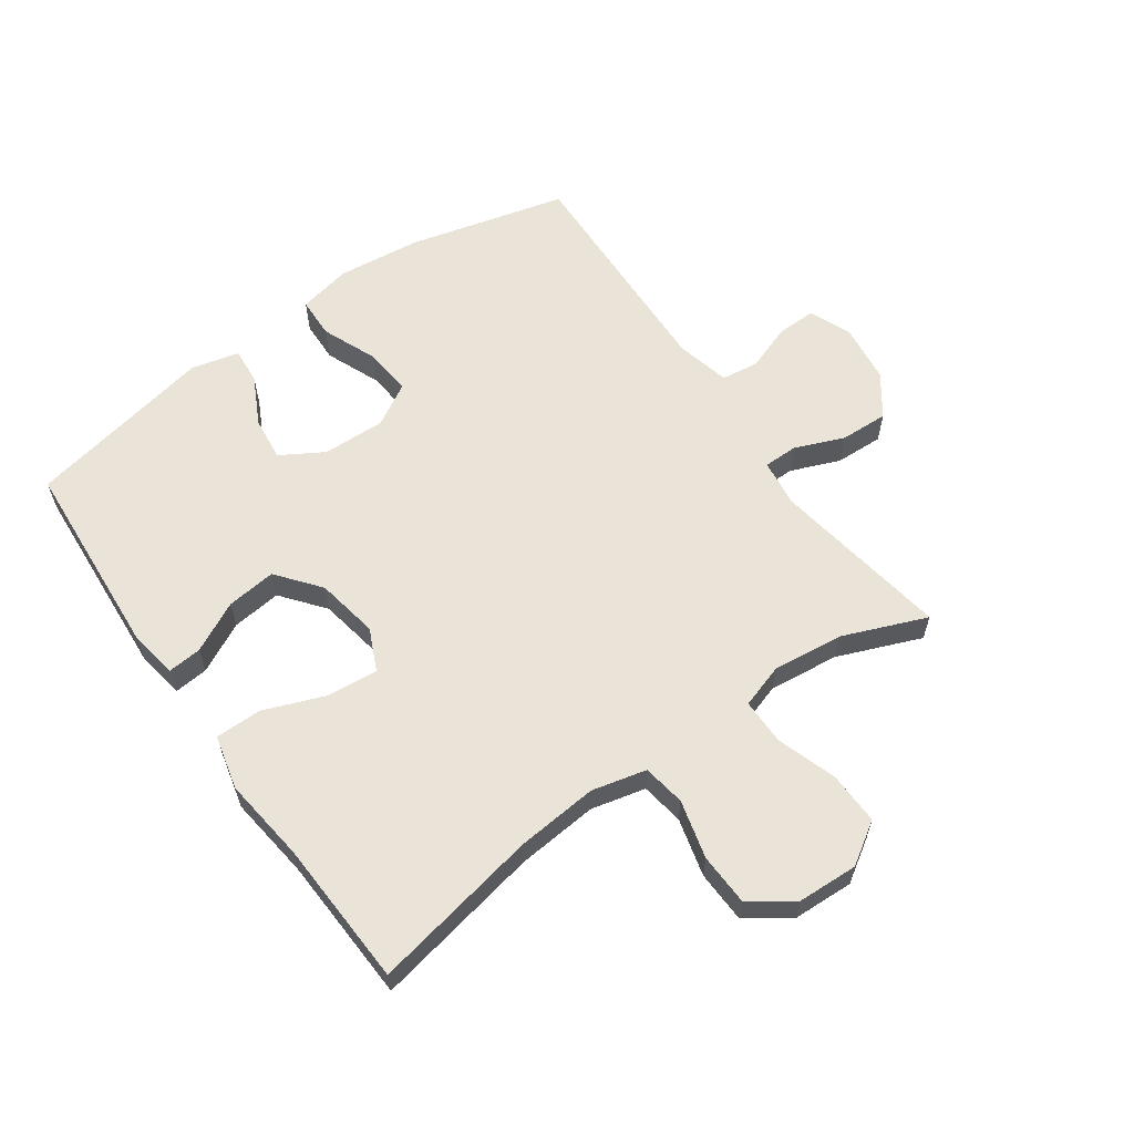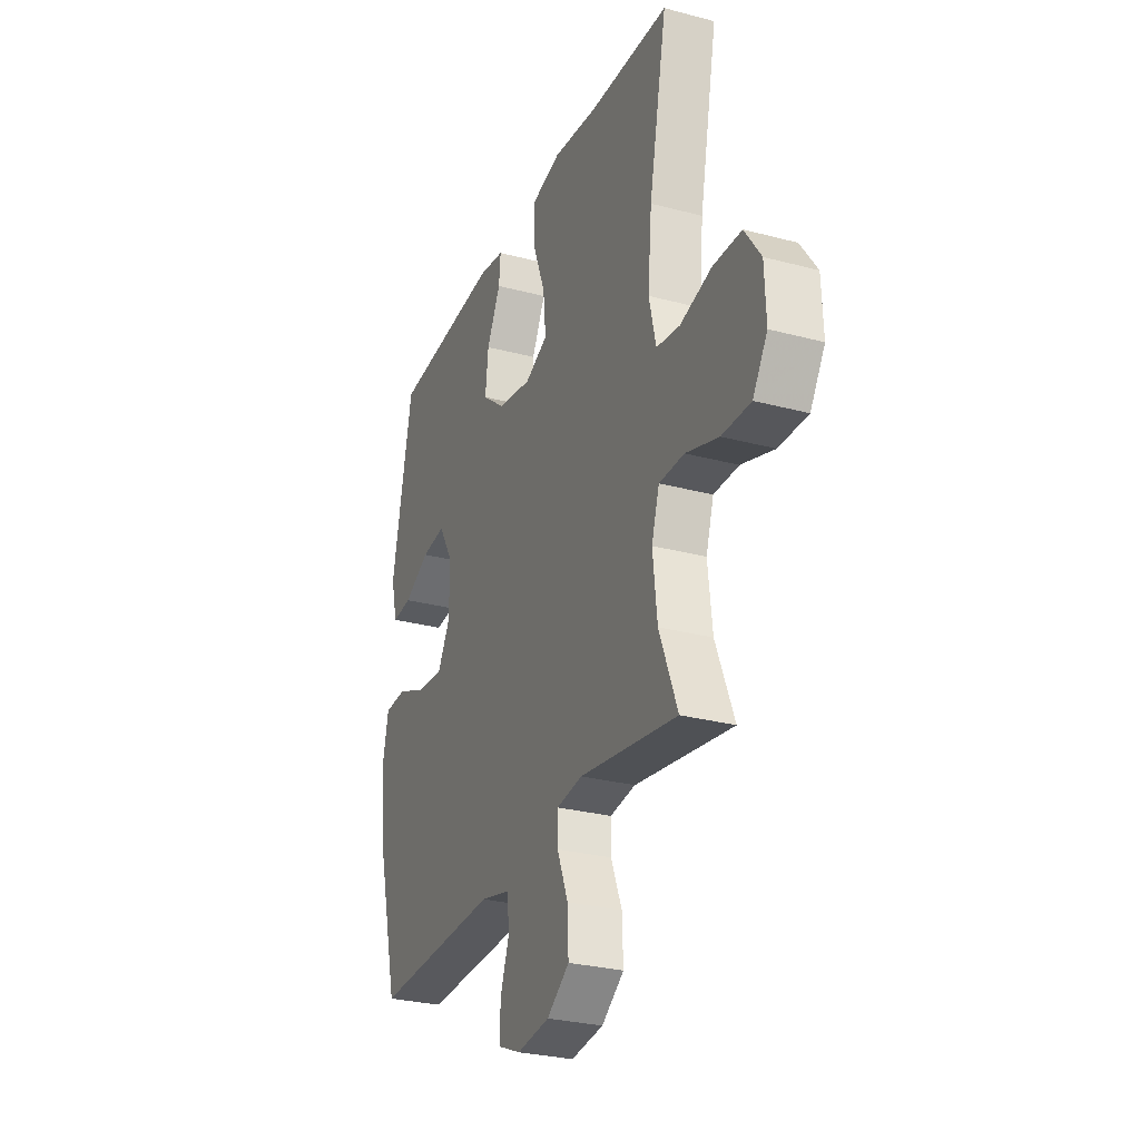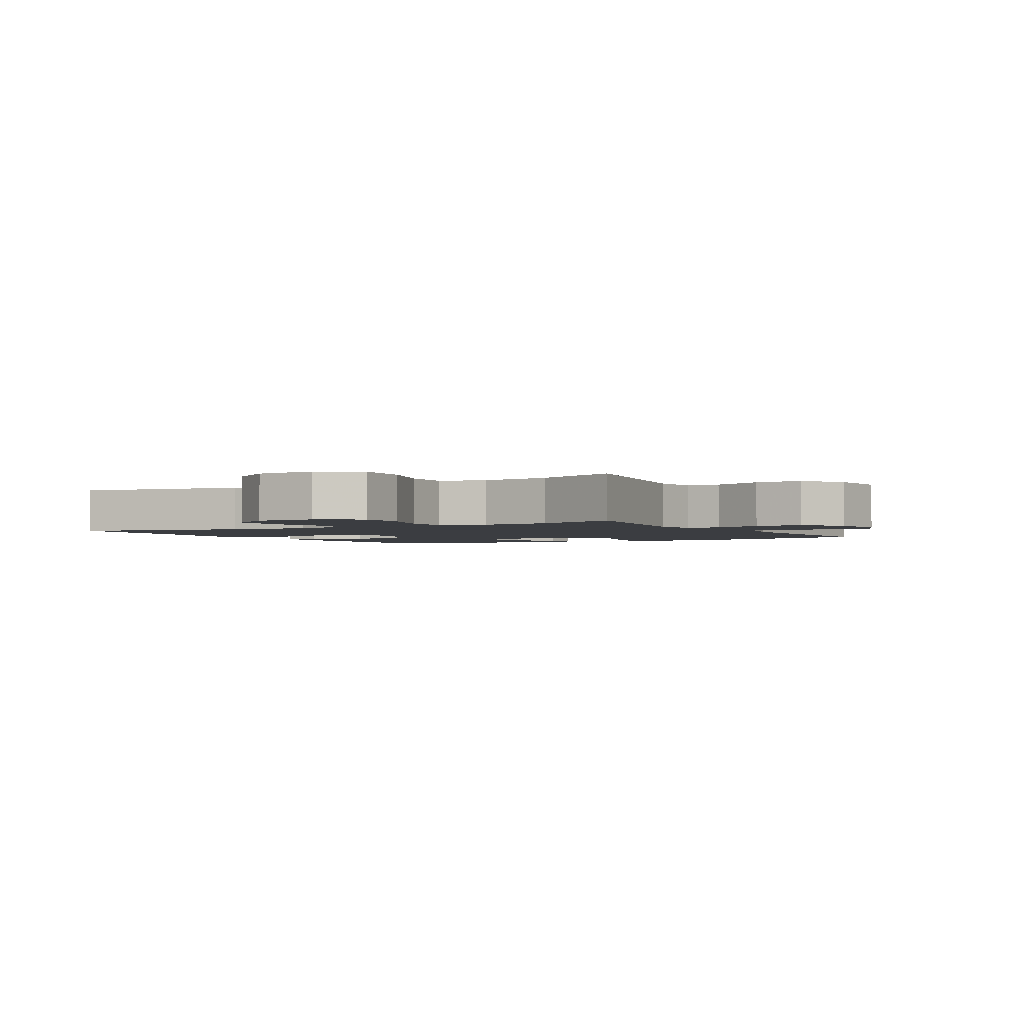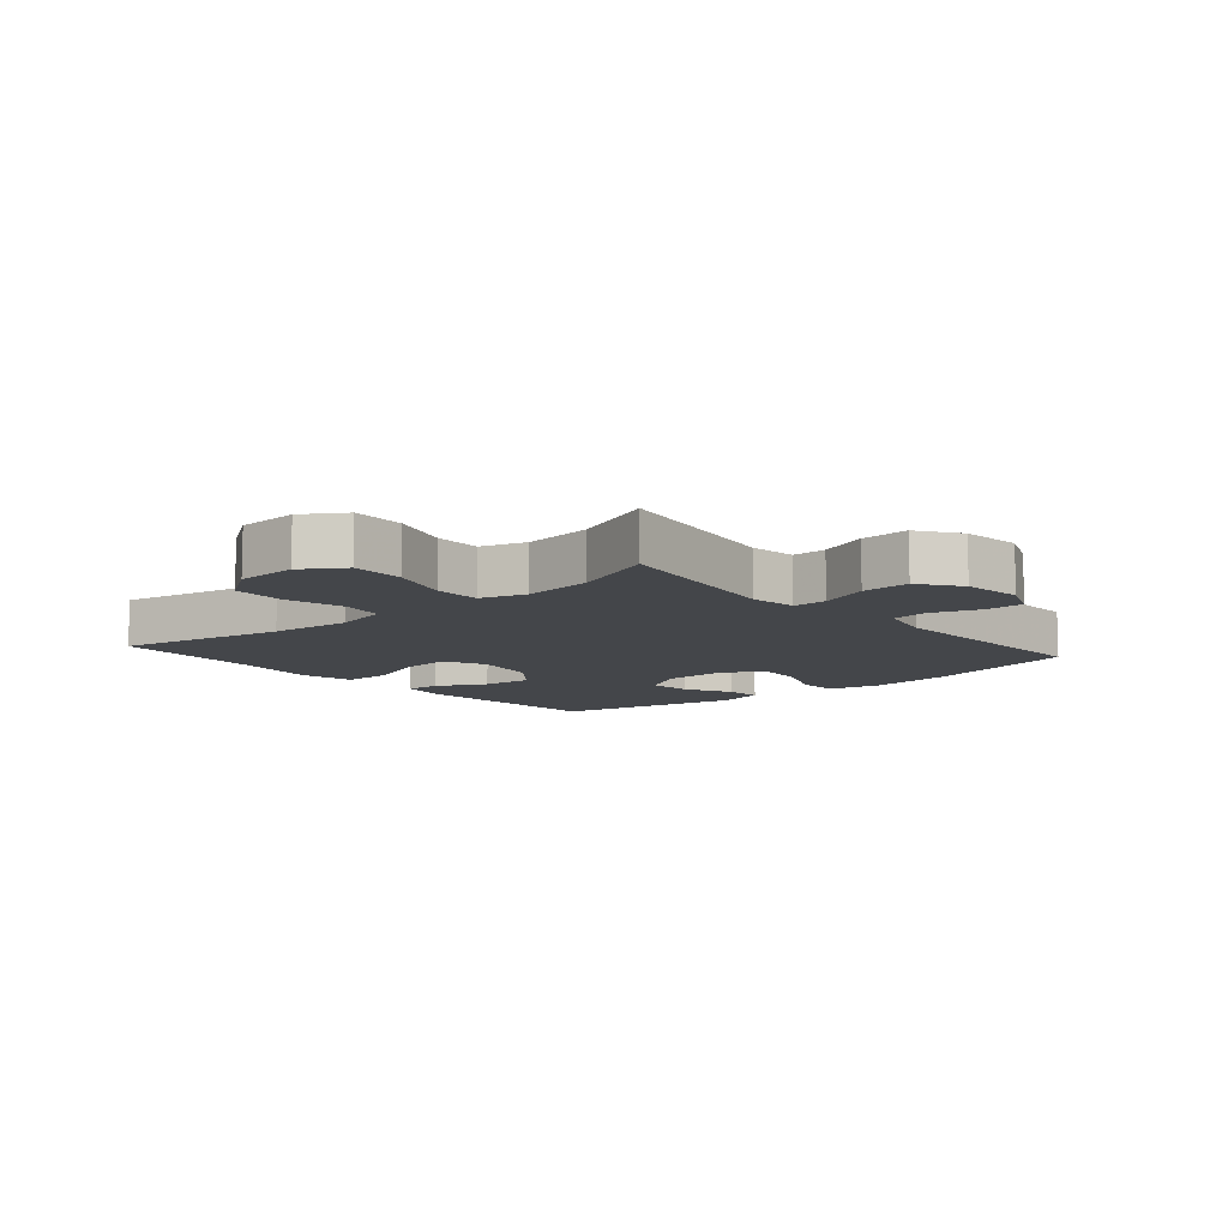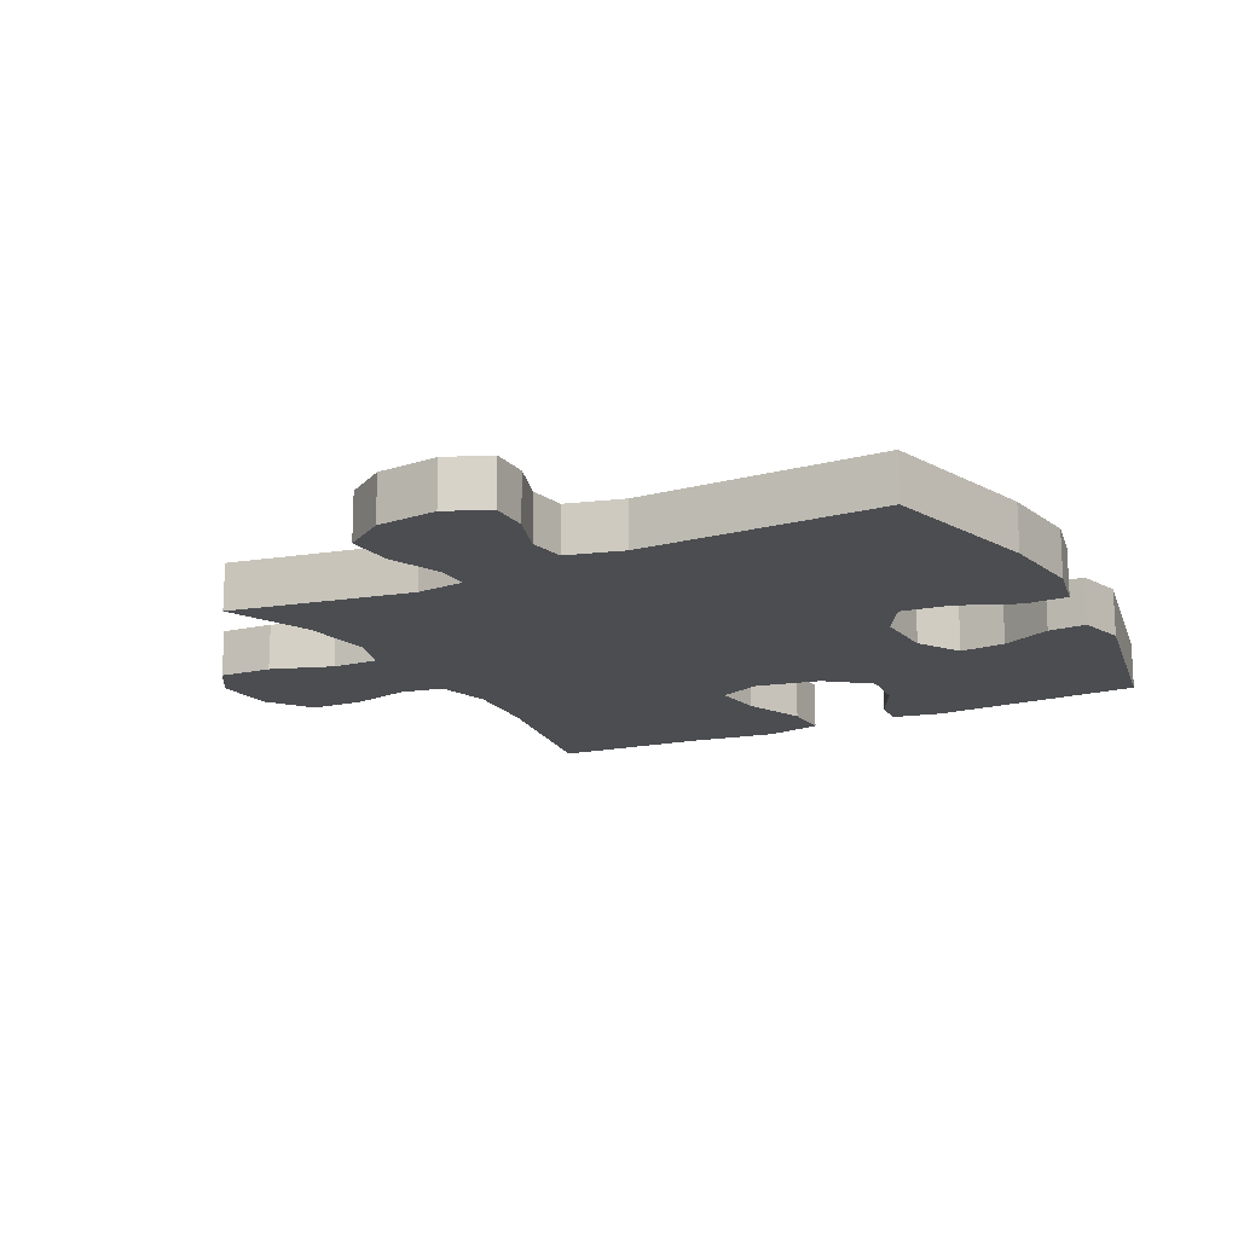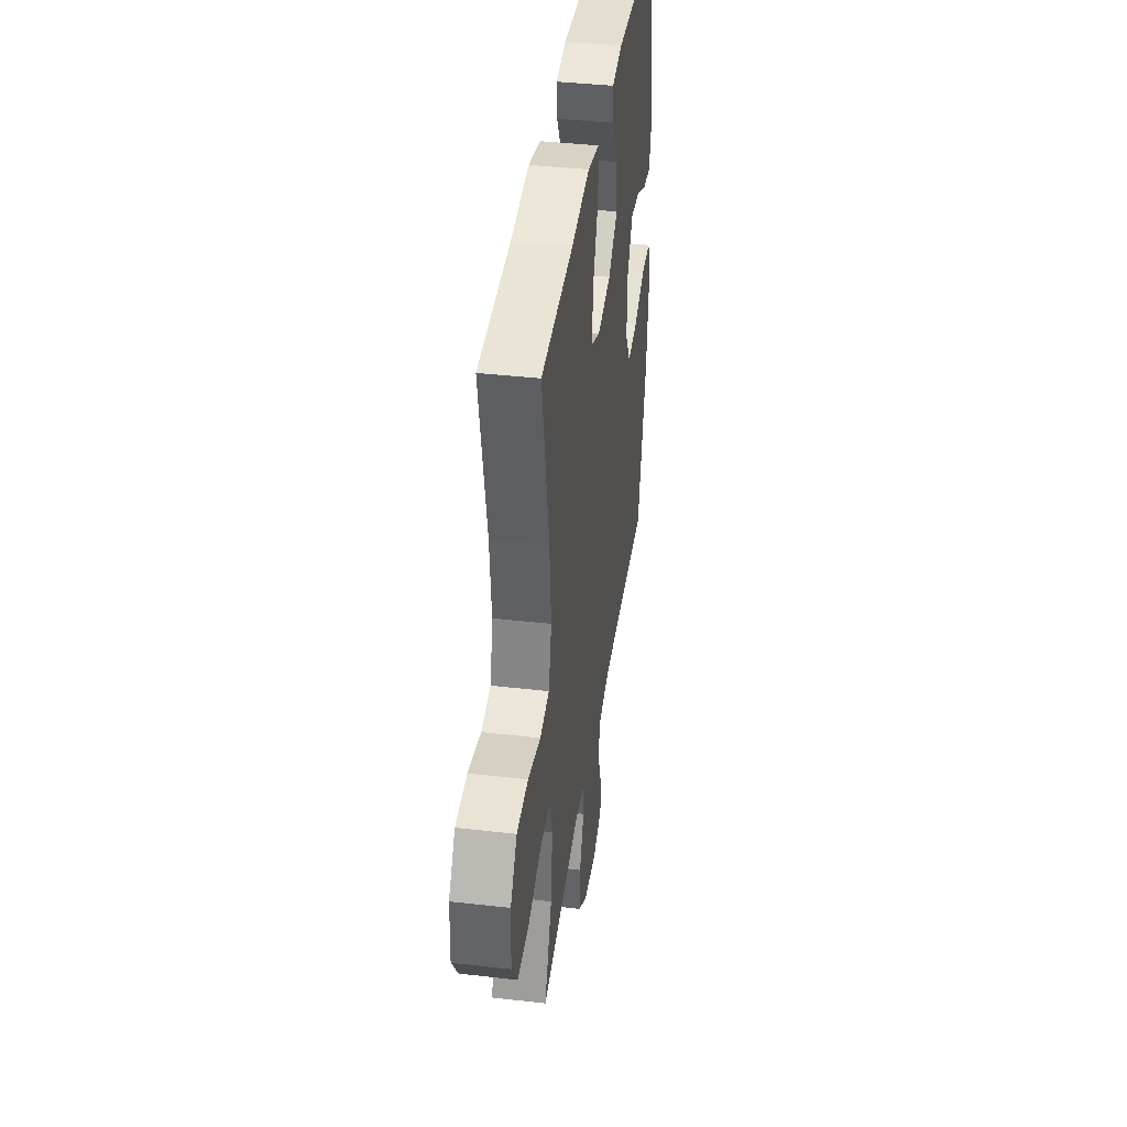
<metadata>
{"format":"obj","ext":"obj","renderer":"f3d","projection":"perspective","resolution":1024,"background":"white","views":[{"elev":60.8,"azim":54.8,"up":"+Y"},{"elev":-28.4,"azim":68.2,"up":"+Z"},{"elev":-2.3,"azim":119.6,"up":"+Y"},{"elev":-9.7,"azim":130.7,"up":"+Y"},{"elev":-16.0,"azim":-152.5,"up":"+Y"},{"elev":40.1,"azim":98.1,"up":"+Z"}]}
</metadata>
<code>
v 0.5 0.07 0.5
v 0.447 0.07 0.229
v 0.435 0.07 0.098
v 0.456 0.07 0.01
v 0.525 0.07 -0.001
v 0.619 0.07 0.023
v 0.703 0.07 0.02
v 0.751 0.07 -0.049
v 0.755 0.07 -0.147
v 0.712 0.07 -0.214
v 0.627 0.07 -0.212
v 0.53 0.07 -0.18
v 0.456 0.07 -0.18
v 0.433 0.07 -0.252
v 0.446 0.07 -0.365
v 0.5 0.07 -0.5
v 0.211 0.07 -0.454
v 0.135 0.07 -0.464
v 0.135 0.07 -0.519
v 0.167 0.07 -0.599
v 0.17 0.07 -0.676
v 0.104 0.07 -0.723
v 0.008 0.07 -0.735
v -0.059 0.07 -0.707
v -0.058 0.07 -0.644
v -0.031 0.07 -0.568
v -0.039 0.07 -0.509
v -0.126 0.07 -0.488
v -0.5 0.07 -0.5
v -0.565 0.07 -0.245
v -0.58 0.07 -0.111
v -0.562 0.07 -0.025
v -0.496 0.07 -0.023
v -0.407 0.07 -0.06
v -0.33 0.07 -0.067
v -0.291 0.07 0.001
v -0.294 0.07 0.102
v -0.335 0.07 0.171
v -0.406 0.07 0.163
v -0.483 0.07 0.124
v -0.542 0.07 0.119
v -0.561 0.07 0.196
v -0.5 0.07 0.5
v -0.174 0.07 0.522
v -0.098 0.07 0.509
v -0.103 0.07 0.454
v -0.144 0.07 0.373
v -0.153 0.07 0.293
v -0.084 0.07 0.238
v 0.017 0.07 0.22
v 0.085 0.07 0.251
v 0.077 0.07 0.333
v 0.039 0.07 0.432
v 0.039 0.07 0.507
v 0.127 0.07 0.528
v 0.263 0.07 0.511
v 0.5 0 0.5
v 0.447 0 0.229
v 0.435 0 0.098
v 0.456 0 0.01
v 0.525 0 -0.001
v 0.619 0 0.023
v 0.703 0 0.02
v 0.751 0 -0.049
v 0.755 0 -0.147
v 0.712 0 -0.214
v 0.627 0 -0.212
v 0.53 0 -0.18
v 0.456 0 -0.18
v 0.433 0 -0.252
v 0.446 0 -0.365
v 0.5 0 -0.5
v 0.211 0 -0.454
v 0.135 0 -0.464
v 0.135 0 -0.519
v 0.167 0 -0.599
v 0.17 0 -0.676
v 0.104 0 -0.723
v 0.008 0 -0.735
v -0.059 0 -0.707
v -0.058 0 -0.644
v -0.031 0 -0.568
v -0.039 0 -0.509
v -0.126 0 -0.488
v -0.5 0 -0.5
v -0.565 0 -0.245
v -0.58 0 -0.111
v -0.562 0 -0.025
v -0.496 0 -0.023
v -0.407 0 -0.06
v -0.33 0 -0.067
v -0.291 0 0.001
v -0.294 0 0.102
v -0.335 0 0.171
v -0.406 0 0.163
v -0.483 0 0.124
v -0.542 0 0.119
v -0.561 0 0.196
v -0.5 0 0.5
v -0.174 0 0.522
v -0.098 0 0.509
v -0.103 0 0.454
v -0.144 0 0.373
v -0.153 0 0.293
v -0.084 0 0.238
v 0.017 0 0.22
v 0.085 0 0.251
v 0.077 0 0.333
v 0.039 0 0.432
v 0.039 0 0.507
v 0.127 0 0.528
v 0.263 0 0.511
f 54 55 56
f 53 54 56
f 52 53 56
f 56 1 2
f 52 56 2
f 51 52 2
f 50 51 2 3
f 49 50 3 4
f 45 46 47
f 44 45 47
f 43 44 47
f 42 43 47
f 41 42 47
f 40 41 47
f 39 40 47
f 38 39 47 48
f 37 38 48 49
f 32 33 34
f 31 32 34
f 30 31 34
f 29 30 34
f 28 29 34
f 27 28 34 35
f 24 25 26
f 23 24 26
f 22 23 26
f 21 22 26
f 20 21 26
f 19 20 26
f 18 19 26 27
f 15 16 17
f 14 15 17 18
f 27 35 36
f 18 27 36
f 14 18 36
f 13 14 36
f 10 11 12
f 9 10 12
f 8 9 12
f 7 8 12
f 6 7 12
f 5 6 12
f 37 49 4
f 36 37 4
f 13 36 4
f 12 13 4
f 4 5 12
f 112 111 110
f 112 110 109
f 112 109 108
f 58 57 112
f 58 112 108
f 58 108 107
f 59 58 107 106
f 60 59 106 105
f 103 102 101
f 103 101 100
f 103 100 99
f 103 99 98
f 103 98 97
f 103 97 96
f 103 96 95
f 104 103 95 94
f 105 104 94 93
f 90 89 88
f 90 88 87
f 90 87 86
f 90 86 85
f 90 85 84
f 91 90 84 83
f 82 81 80
f 82 80 79
f 82 79 78
f 82 78 77
f 82 77 76
f 82 76 75
f 83 82 75 74
f 73 72 71
f 74 73 71 70
f 92 91 83
f 92 83 74
f 92 74 70
f 92 70 69
f 68 67 66
f 68 66 65
f 68 65 64
f 68 64 63
f 68 63 62
f 68 62 61
f 60 105 93
f 60 93 92
f 60 92 69
f 60 69 68
f 68 61 60
f 1 57 58 2
f 2 58 59 3
f 3 59 60 4
f 4 60 61 5
f 5 61 62 6
f 6 62 63 7
f 7 63 64 8
f 8 64 65 9
f 9 65 66 10
f 10 66 67 11
f 11 67 68 12
f 12 68 69 13
f 13 69 70 14
f 14 70 71 15
f 15 71 72 16
f 16 72 73 17
f 17 73 74 18
f 18 74 75 19
f 19 75 76 20
f 20 76 77 21
f 21 77 78 22
f 22 78 79 23
f 23 79 80 24
f 24 80 81 25
f 25 81 82 26
f 26 82 83 27
f 27 83 84 28
f 28 84 85 29
f 29 85 86 30
f 30 86 87 31
f 31 87 88 32
f 32 88 89 33
f 33 89 90 34
f 34 90 91 35
f 35 91 92 36
f 36 92 93 37
f 37 93 94 38
f 38 94 95 39
f 39 95 96 40
f 40 96 97 41
f 41 97 98 42
f 42 98 99 43
f 43 99 100 44
f 44 100 101 45
f 45 101 102 46
f 46 102 103 47
f 47 103 104 48
f 48 104 105 49
f 49 105 106 50
f 50 106 107 51
f 51 107 108 52
f 52 108 109 53
f 53 109 110 54
f 54 110 111 55
f 55 111 112 56
f 56 112 57 1

</code>
